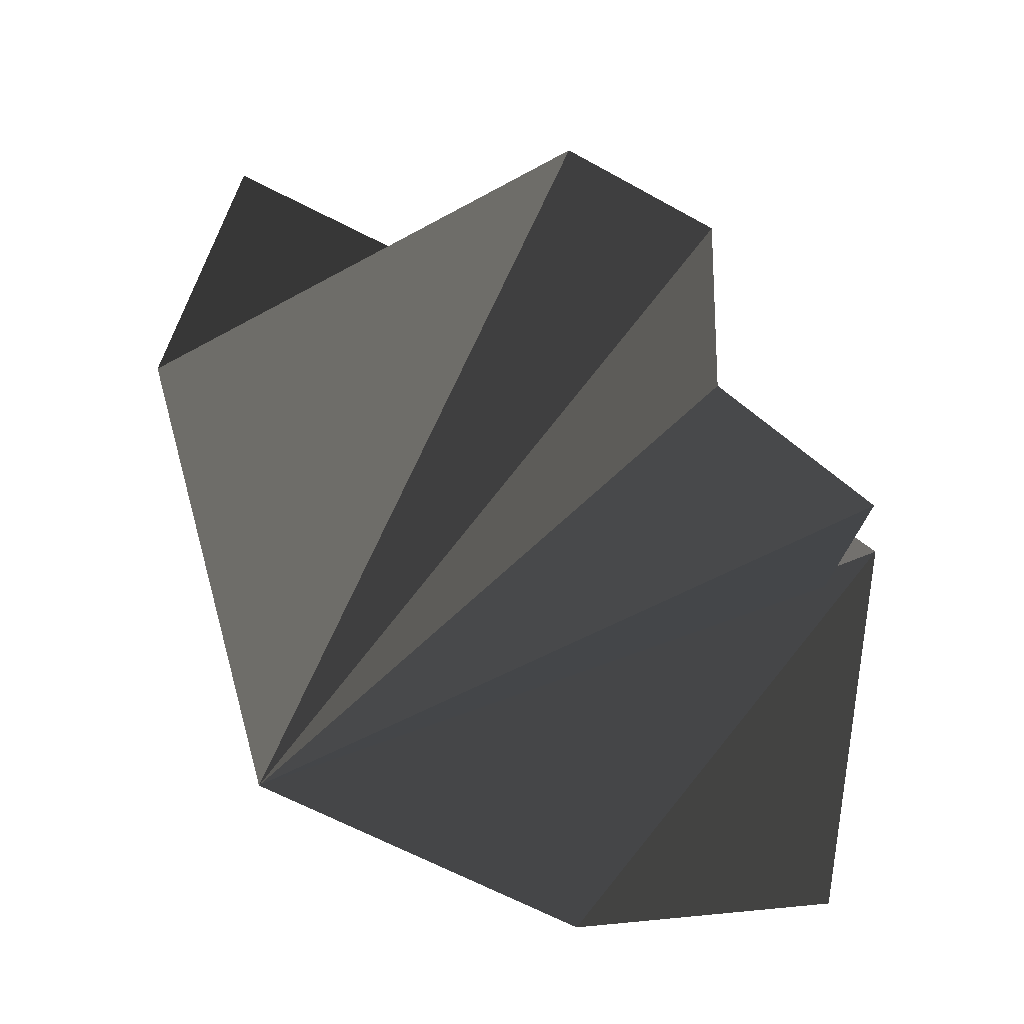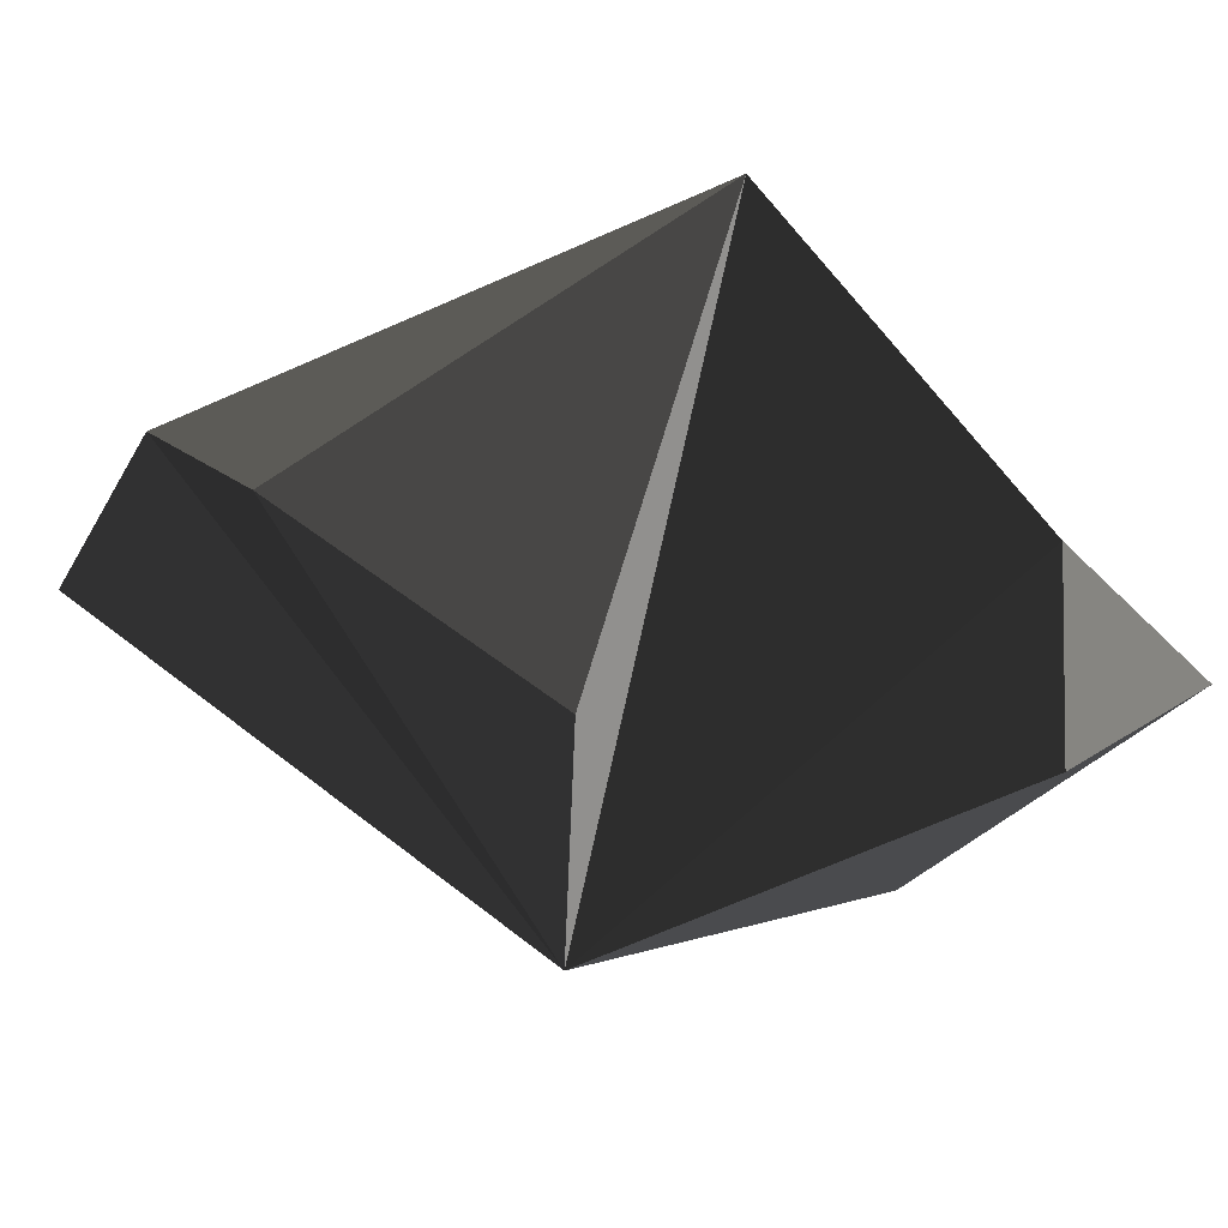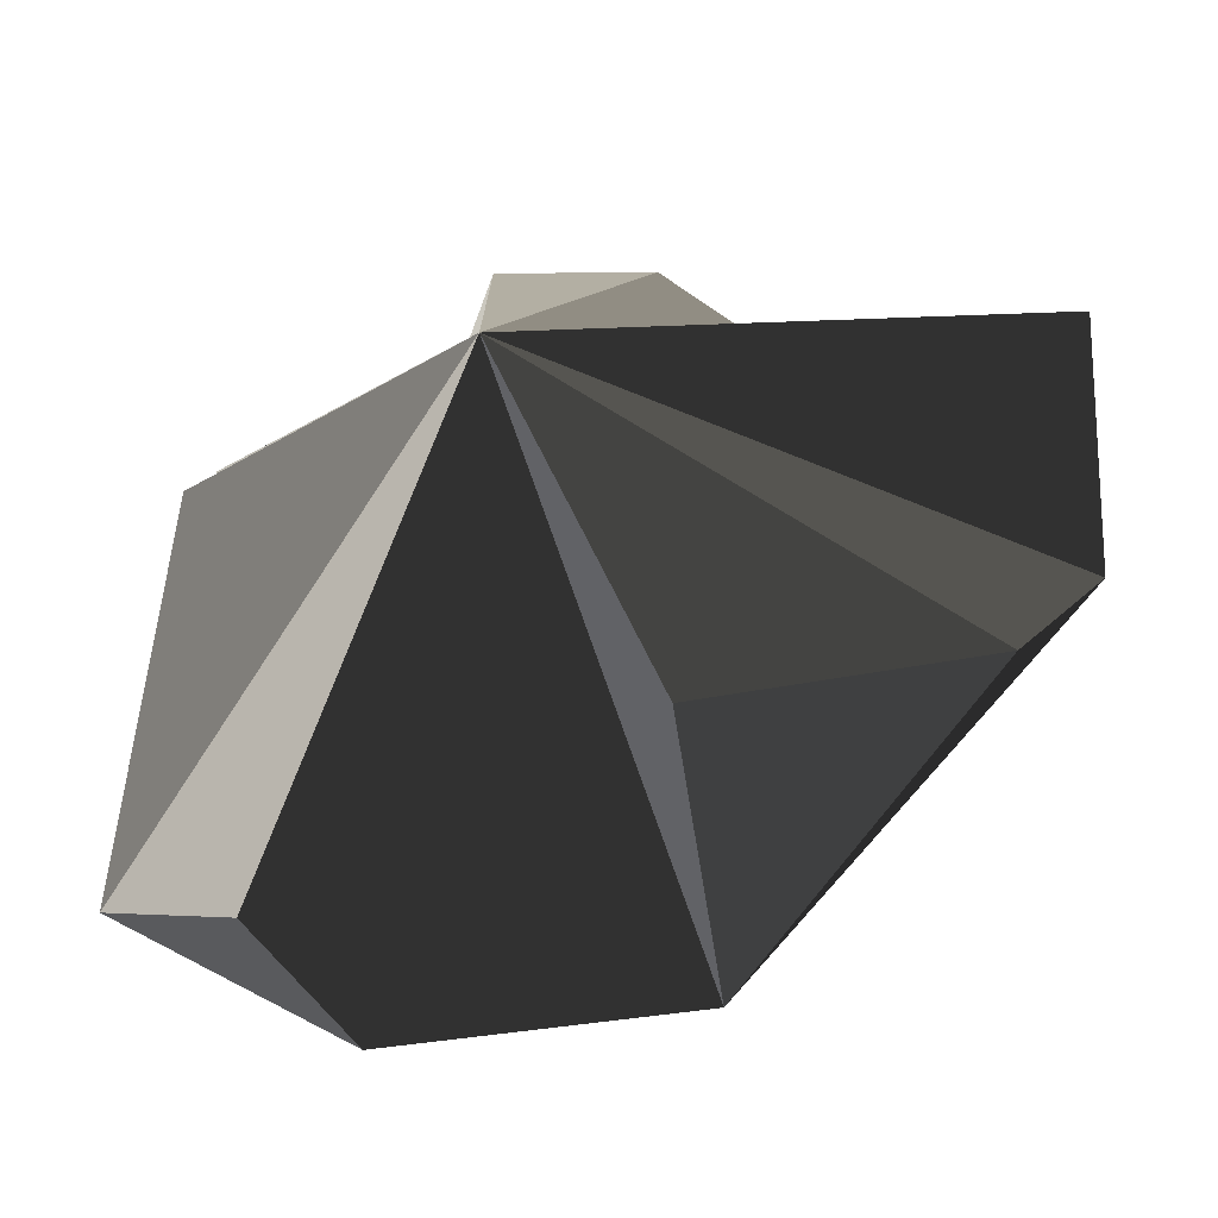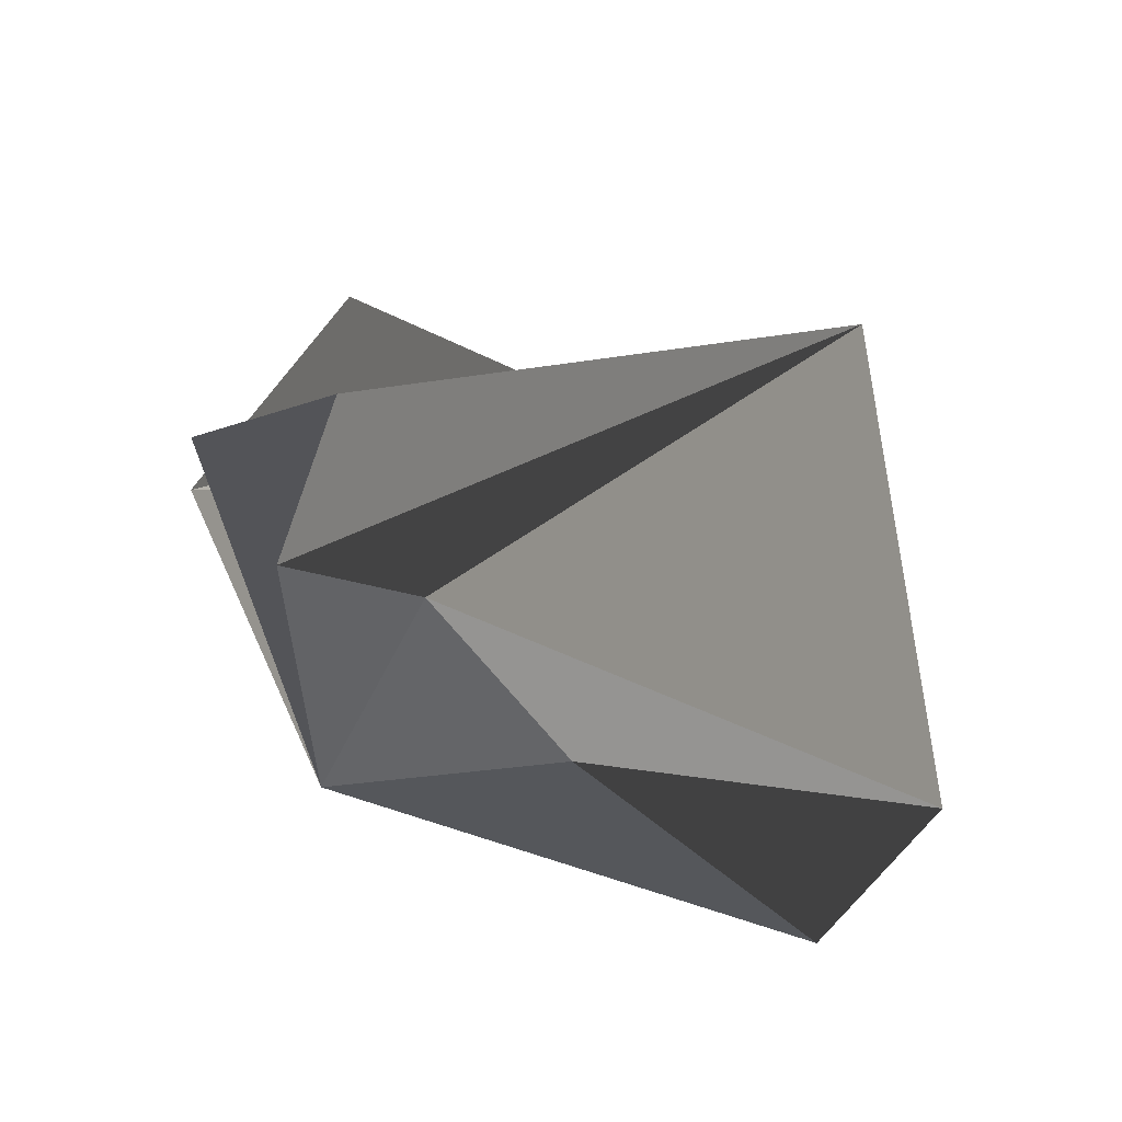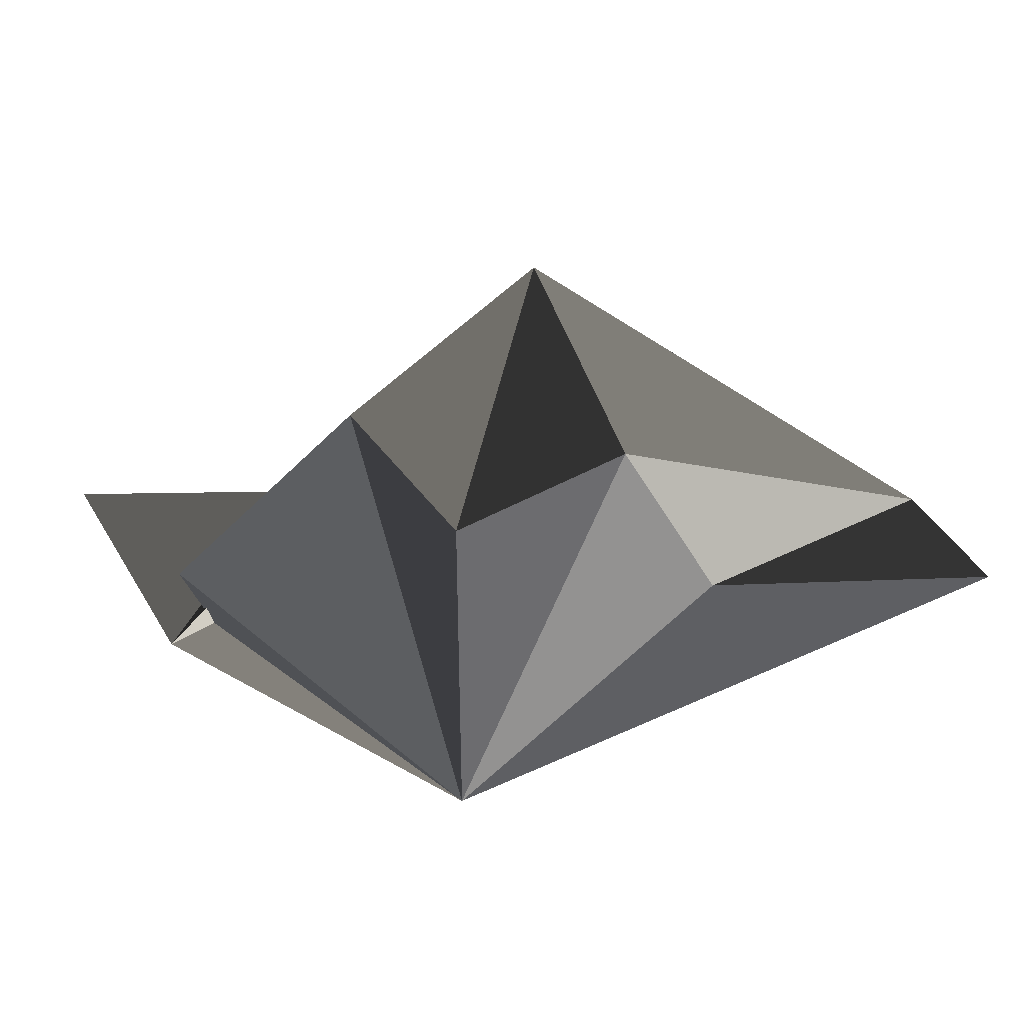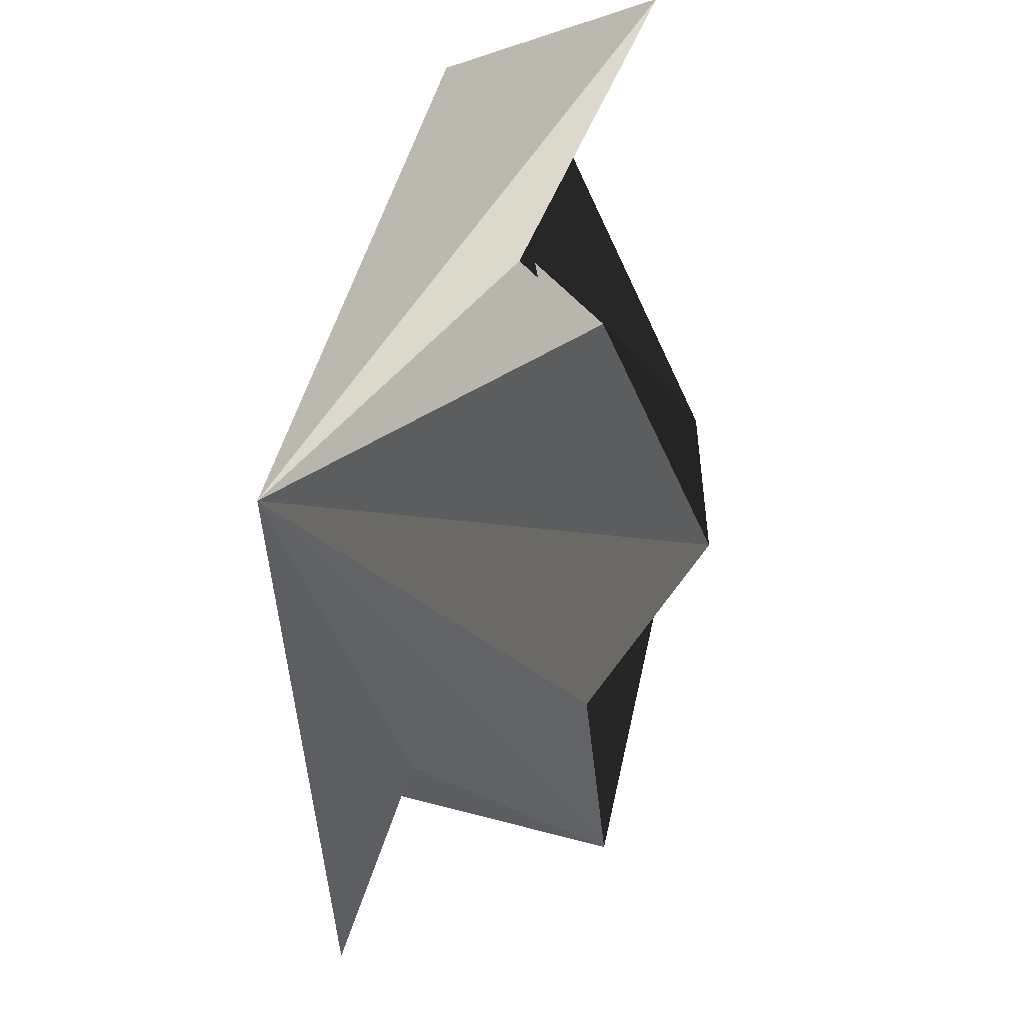
<metadata>
{"format":"obj","ext":"obj","renderer":"f3d","projection":"perspective","resolution":1024,"background":"white","views":[{"elev":62.4,"azim":-92.5,"up":"+Y"},{"elev":-58.9,"azim":-145.0,"up":"+Y"},{"elev":-77.6,"azim":65.8,"up":"+Y"},{"elev":51.1,"azim":99.1,"up":"+Y"},{"elev":38.0,"azim":54.1,"up":"+Y"},{"elev":64.3,"azim":122.2,"up":"+Z"}]}
</metadata>
<code>
v 1.042 -0.5998 2.486
v 1.018 -0.55 2.486
v 1.01 -0.5708 2.508
v 1.042 -0.5998 2.486
v 1.044 -0.5516 2.487
v 1.018 -0.55 2.486
v 1.042 -0.5998 2.486
v 1.052 -0.5435 2.468
v 1.044 -0.5516 2.487
v 1.042 -0.5998 2.486
v 1.051 -0.5727 2.451
v 1.052 -0.5435 2.468
v 1.042 -0.5998 2.486
v 1.071 -0.5729 2.42
v 1.051 -0.5727 2.451
v 1.042 -0.5998 2.486
v 1.044 -0.5832 2.407
v 1.071 -0.5729 2.42
v 1.042 -0.5998 2.486
v 1.033 -0.5953 2.415
v 1.044 -0.5832 2.407
v 1.042 -0.5998 2.486
v 1.015 -0.6116 2.451
v 1.033 -0.5953 2.415
v 1.042 -0.5998 2.486
v 0.973 -0.573 2.423
v 1.015 -0.6116 2.451
v 1.042 -0.5998 2.486
v 1.009 -0.583 2.51
v 0.96 -0.5926 2.499
v 1.042 -0.5998 2.486
v 1.001 -0.5897 2.5
v 1.009 -0.583 2.51
v 1.042 -0.5998 2.486
v 1.01 -0.5708 2.508
v 1.001 -0.5897 2.5
v 1.018 -0.55 2.486
v 1.044 -0.5516 2.487
v 0.973 -0.573 2.423
v 1.033 -0.5953 2.415
v 1.015 -0.6116 2.451
v 0.973 -0.573 2.423
v 1.044 -0.5832 2.407
v 1.033 -0.5953 2.415
v 0.973 -0.573 2.423
v 0.973 -0.573 2.423
v 1.009 -0.583 2.51
v 1.001 -0.5897 2.5
v 0.973 -0.573 2.423
v 1.001 -0.5897 2.5
v 1.01 -0.5708 2.508
v 0.973 -0.573 2.423
v 1.01 -0.5708 2.508
v 1.018 -0.55 2.486
v 1.051 -0.5727 2.451
v 1.071 -0.5729 2.42
v 1.044 -0.5832 2.407
v 1.052 -0.5435 2.468
v 1.051 -0.5727 2.451
v 1.044 -0.5832 2.407
v 1.052 -0.5435 2.468
v 1.044 -0.5832 2.407
v 0.973 -0.573 2.423
v 1.044 -0.5516 2.487
v 1.052 -0.5435 2.468
v 0.973 -0.573 2.423
v 1.009 -0.583 2.51
v 0.973 -0.573 2.423
v 0.9622 -0.606 2.465
v 0.973 -0.573 2.423
v 1.042 -0.5998 2.486
v 0.9622 -0.606 2.465
v 0.9747 -0.6159 2.485
v 0.96 -0.5926 2.499
v 0.9622 -0.606 2.465
v 0.96 -0.5926 2.499
v 0.9747 -0.6159 2.485
v 1.042 -0.5998 2.486
v 1.042 -0.5998 2.486
v 0.9747 -0.6159 2.485
v 0.9622 -0.606 2.465
v 0.9622 -0.606 2.465
v 0.96 -0.5926 2.499
v 1.009 -0.583 2.51
f 1 2 3
f 4 5 6
f 7 8 9
f 10 11 12
f 13 14 15
f 16 17 18
f 19 20 21
f 22 23 24
f 25 26 27
f 28 29 30
f 31 32 33
f 34 35 36
f 37 38 39
f 40 41 42
f 43 44 45
f 46 47 48
f 49 50 51
f 52 53 54
f 55 56 57
f 58 59 60
f 61 62 63
f 64 65 66
f 67 68 69
f 70 71 72
f 73 74 75
f 76 77 78
f 79 80 81
f 82 83 84

</code>
